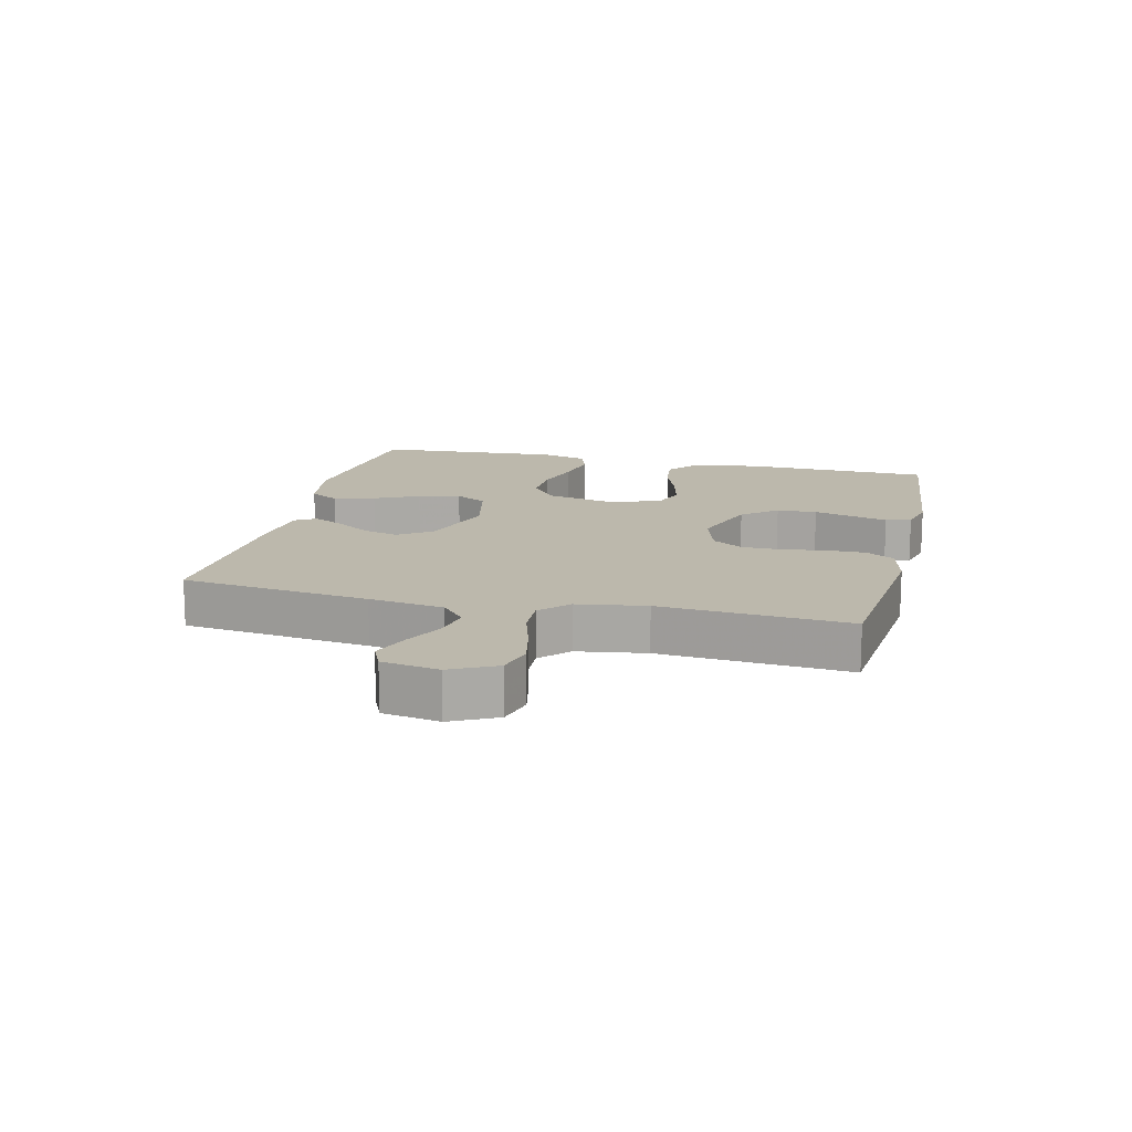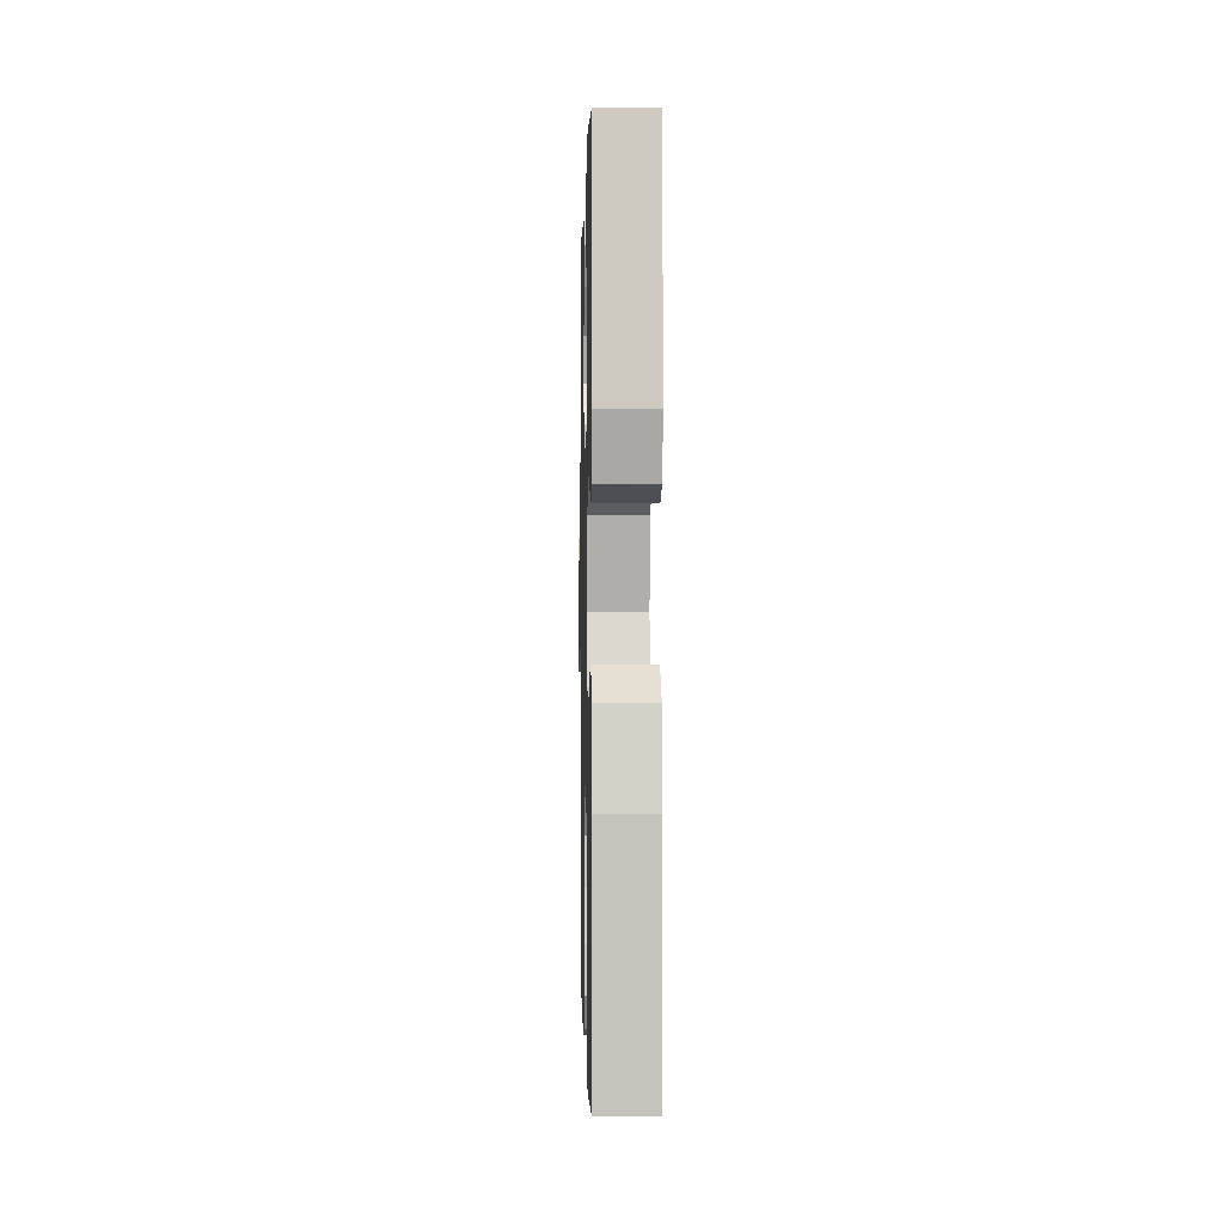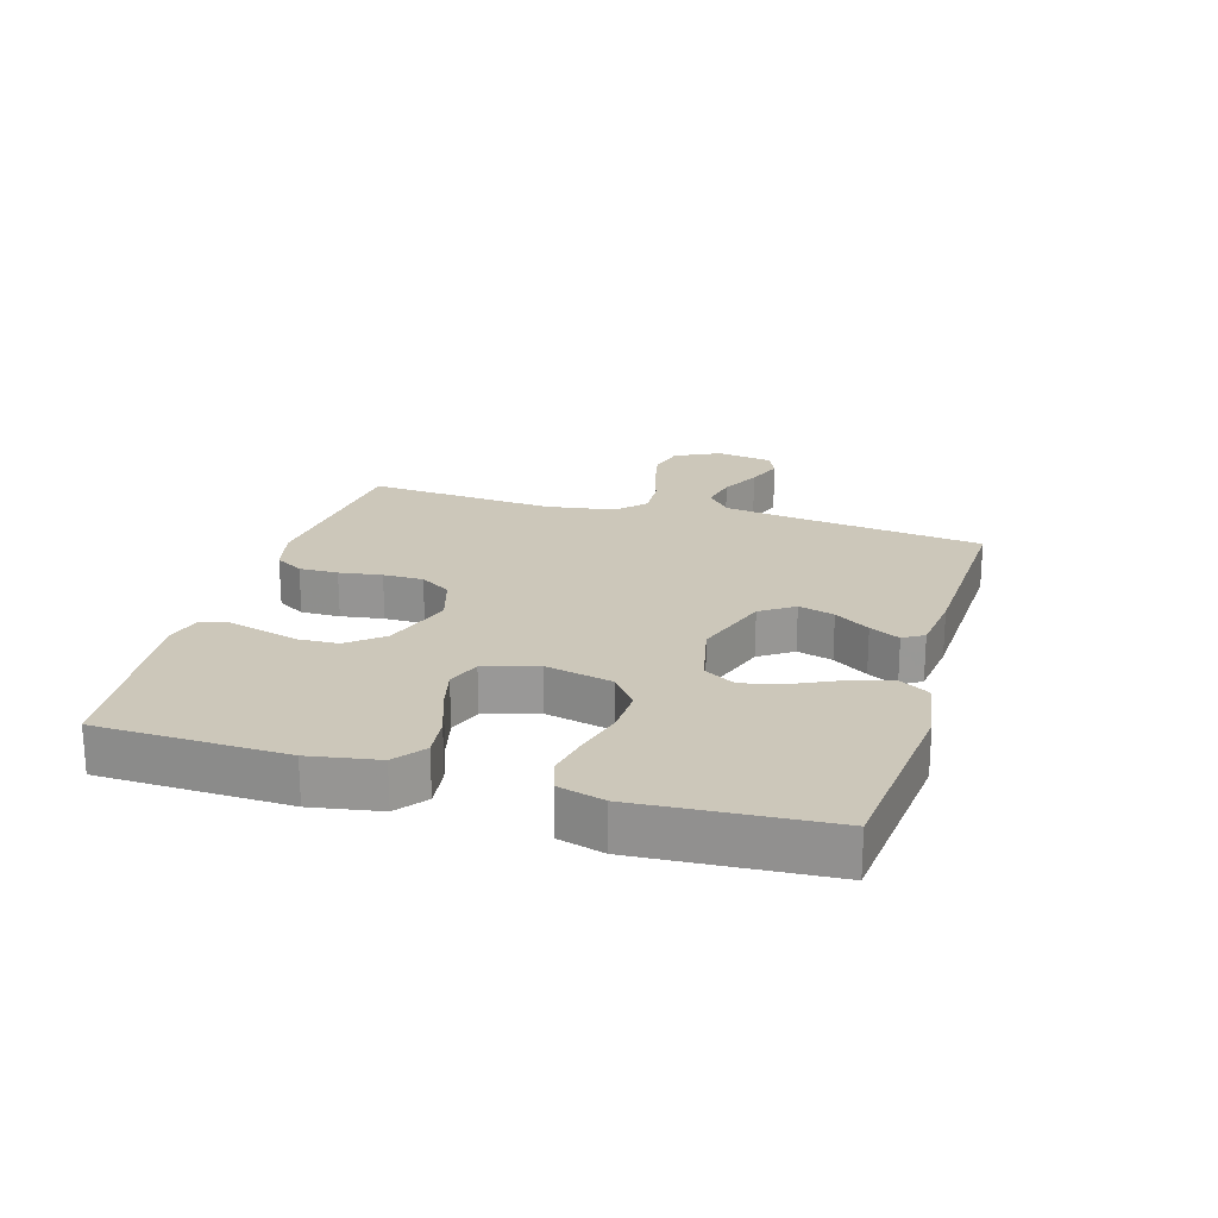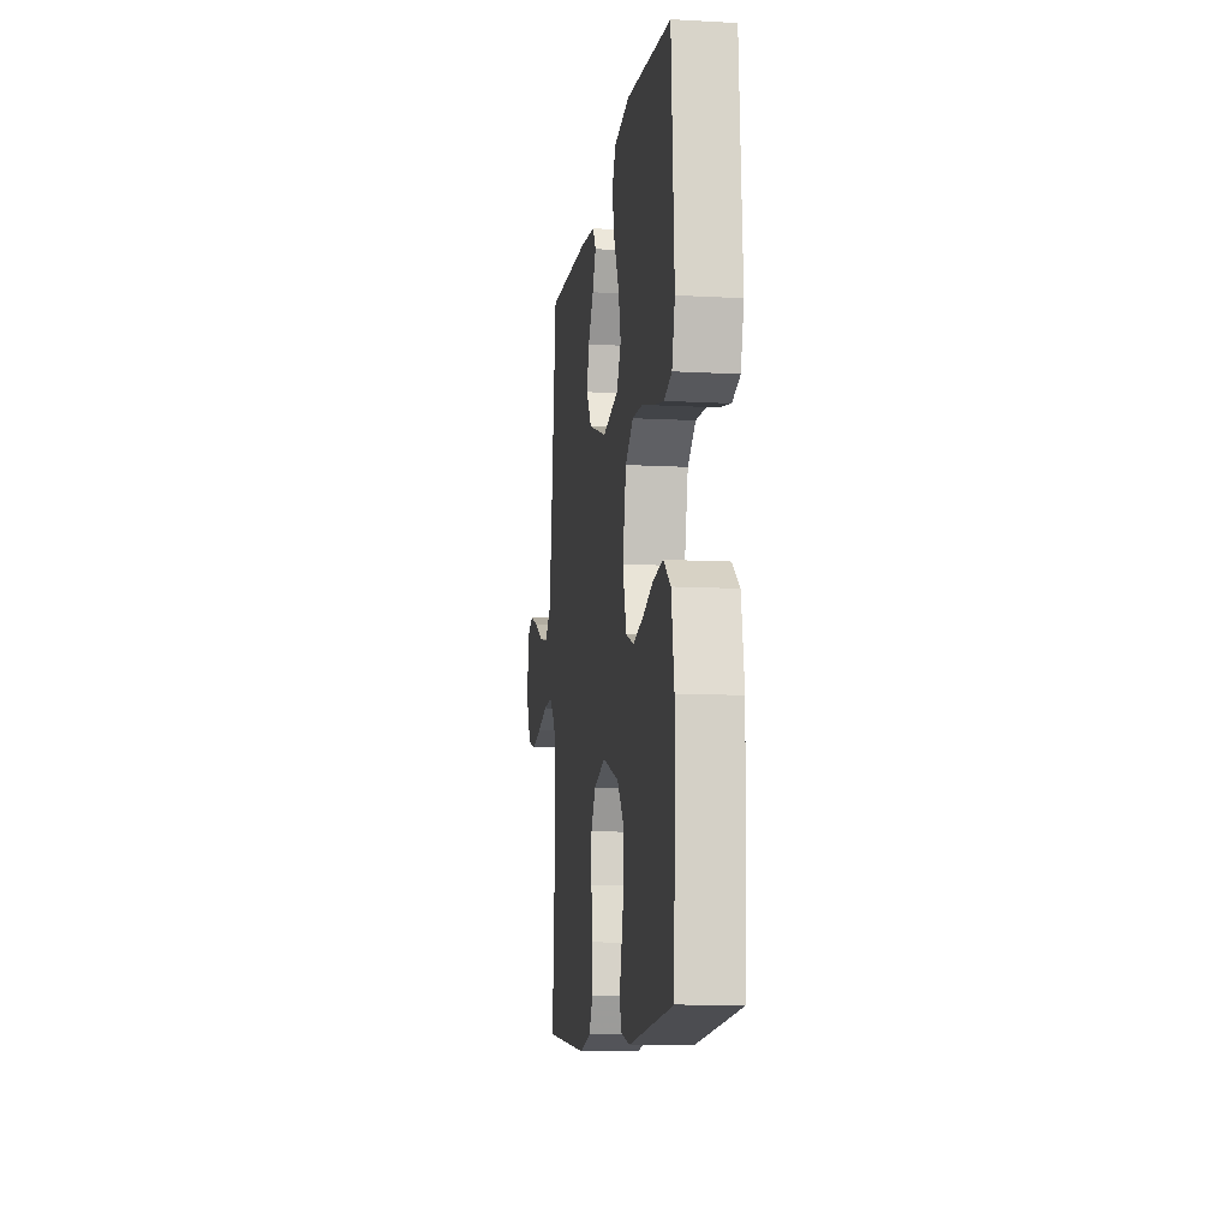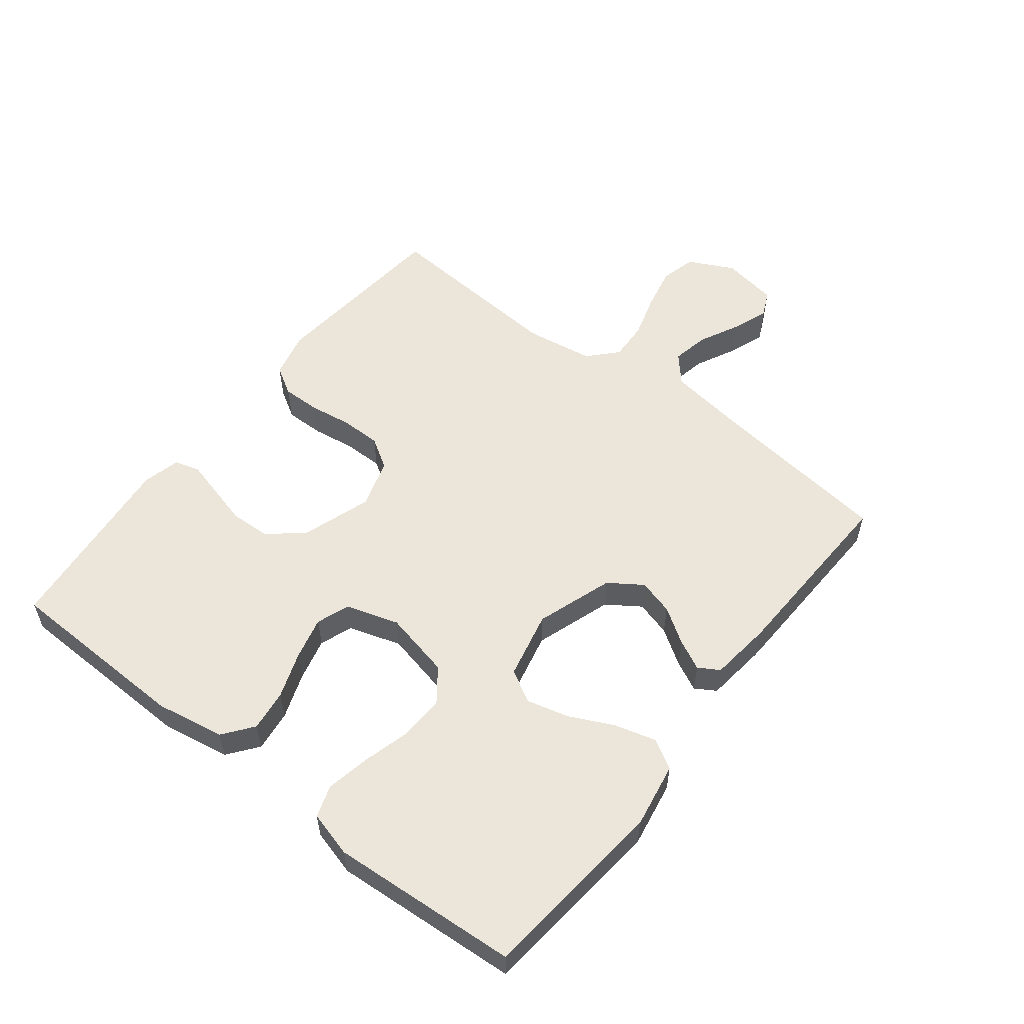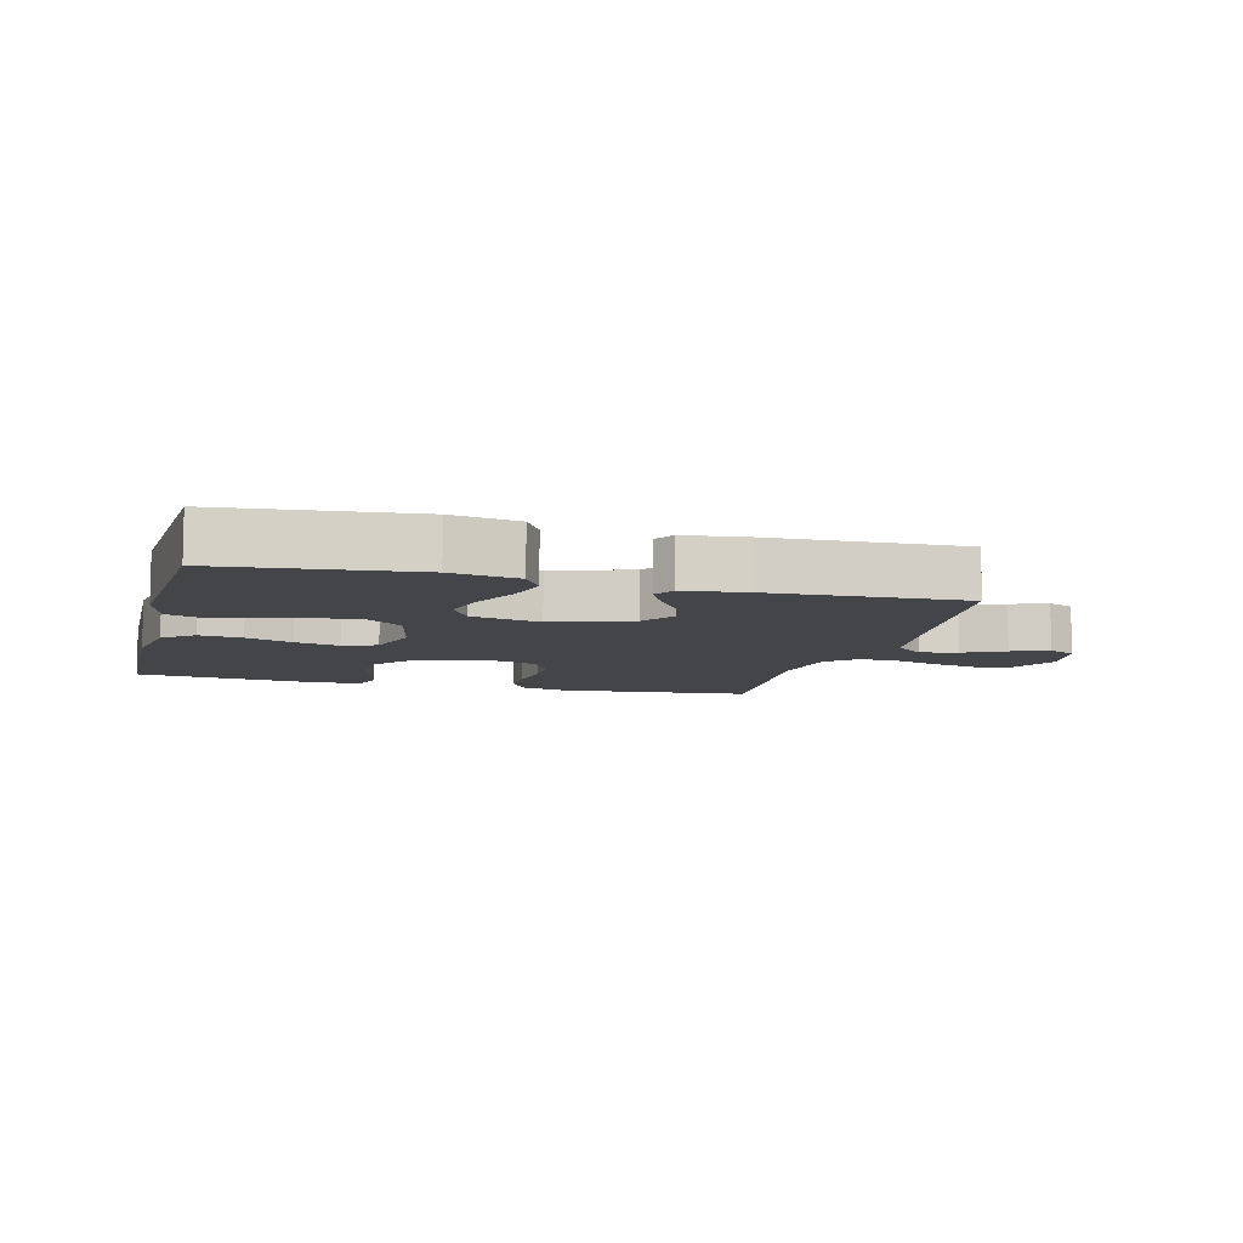
<metadata>
{"format":"obj","ext":"obj","renderer":"f3d","projection":"perspective","resolution":1024,"background":"white","views":[{"elev":14.6,"azim":103.5,"up":"+Y"},{"elev":0.0,"azim":-91.3,"up":"+Z"},{"elev":21.4,"azim":-73.5,"up":"+Y"},{"elev":-10.4,"azim":-98.0,"up":"+Z"},{"elev":55.7,"azim":-52.1,"up":"+Y"},{"elev":-8.8,"azim":-14.7,"up":"+Y"}]}
</metadata>
<code>
v 0.5 0.07 -0.5
v 0.2 0.07 -0.529
v 0.126 0.07 -0.511
v 0.099 0.07 -0.466
v 0.1 0.07 -0.404
v 0.11 0.07 -0.336
v 0.11 0.07 -0.272
v 0.079 0.07 -0.223
v 0 0.07 -0.199
v -0.112 0.07 -0.237
v -0.157 0.07 -0.292
v -0.16 0.07 -0.356
v -0.143 0.07 -0.42
v -0.128 0.07 -0.476
v -0.14 0.07 -0.516
v -0.2 0.07 -0.531
v -0.5 0.07 -0.5
v -0.508 0.07 -0.2
v -0.489 0.07 -0.09
v -0.441 0.07 -0.053
v -0.375 0.07 -0.061
v -0.302 0.07 -0.087
v -0.233 0.07 -0.104
v -0.18 0.07 -0.084
v -0.154 0.07 0
v -0.178 0.07 0.108
v -0.231 0.07 0.148
v -0.303 0.07 0.145
v -0.379 0.07 0.124
v -0.449 0.07 0.11
v -0.5 0.07 0.127
v -0.52 0.07 0.2
v -0.5 0.07 0.5
v -0.2 0.07 0.531
v -0.095 0.07 0.513
v -0.068 0.07 0.466
v -0.086 0.07 0.4
v -0.12 0.07 0.329
v -0.137 0.07 0.262
v -0.108 0.07 0.211
v 0 0.07 0.187
v 0.123 0.07 0.229
v 0.159 0.07 0.282
v 0.143 0.07 0.339
v 0.106 0.07 0.395
v 0.082 0.07 0.443
v 0.102 0.07 0.476
v 0.2 0.07 0.488
v 0.5 0.07 0.5
v 0.537 0.07 0.2
v 0.554 0.07 0.081
v 0.598 0.07 0.043
v 0.657 0.07 0.055
v 0.721 0.07 0.087
v 0.779 0.07 0.109
v 0.821 0.07 0.09
v 0.836 0.07 0
v 0.8 0.07 -0.072
v 0.743 0.07 -0.087
v 0.674 0.07 -0.072
v 0.603 0.07 -0.051
v 0.54 0.07 -0.048
v 0.495 0.07 -0.09
v 0.478 0.07 -0.2
v 0.5 0 -0.5
v 0.2 0 -0.529
v 0.126 0 -0.511
v 0.099 0 -0.466
v 0.1 0 -0.404
v 0.11 0 -0.336
v 0.11 0 -0.272
v 0.079 0 -0.223
v 0 0 -0.199
v -0.112 0 -0.237
v -0.157 0 -0.292
v -0.16 0 -0.356
v -0.143 0 -0.42
v -0.128 0 -0.476
v -0.14 0 -0.516
v -0.2 0 -0.531
v -0.5 0 -0.5
v -0.508 0 -0.2
v -0.489 0 -0.09
v -0.441 0 -0.053
v -0.375 0 -0.061
v -0.302 0 -0.087
v -0.233 0 -0.104
v -0.18 0 -0.084
v -0.154 0 0
v -0.178 0 0.108
v -0.231 0 0.148
v -0.303 0 0.145
v -0.379 0 0.124
v -0.449 0 0.11
v -0.5 0 0.127
v -0.52 0 0.2
v -0.5 0 0.5
v -0.2 0 0.531
v -0.095 0 0.513
v -0.068 0 0.466
v -0.086 0 0.4
v -0.12 0 0.329
v -0.137 0 0.262
v -0.108 0 0.211
v 0 0 0.187
v 0.123 0 0.229
v 0.159 0 0.282
v 0.143 0 0.339
v 0.106 0 0.395
v 0.082 0 0.443
v 0.102 0 0.476
v 0.2 0 0.488
v 0.5 0 0.5
v 0.537 0 0.2
v 0.554 0 0.081
v 0.598 0 0.043
v 0.657 0 0.055
v 0.721 0 0.087
v 0.779 0 0.109
v 0.821 0 0.09
v 0.836 0 0
v 0.8 0 -0.072
v 0.743 0 -0.087
v 0.674 0 -0.072
v 0.603 0 -0.051
v 0.54 0 -0.048
v 0.495 0 -0.09
v 0.478 0 -0.2
f 58 59 60 61
f 56 57 58 61
f 56 61 62
f 53 54 55 56
f 53 56 62
f 52 53 62
f 51 52 62 63
f 47 48 49 50
f 47 50 51 63
f 44 45 46 47
f 35 36 37 38
f 35 38 39
f 34 35 39
f 33 34 39
f 32 33 39 40
f 28 29 30 31
f 28 31 32 40
f 19 20 21 22
f 19 22 23
f 18 19 23
f 17 18 23
f 16 17 23 24
f 13 14 15 16
f 12 13 16
f 11 12 16 24
f 3 4 5 6
f 3 6 7
f 64 1 2 3
f 64 3 7
f 44 47 63 64
f 43 44 64
f 42 43 64 7
f 41 42 7 8
f 27 28 40 41
f 26 27 41
f 25 26 41 8
f 10 11 24 25
f 9 10 25
f 8 9 25
f 125 124 123 122
f 125 122 121 120
f 126 125 120
f 120 119 118 117
f 126 120 117
f 126 117 116
f 127 126 116 115
f 114 113 112 111
f 127 115 114 111
f 111 110 109 108
f 102 101 100 99
f 103 102 99
f 103 99 98
f 103 98 97
f 104 103 97 96
f 95 94 93 92
f 104 96 95 92
f 86 85 84 83
f 87 86 83
f 87 83 82
f 87 82 81
f 88 87 81 80
f 80 79 78 77
f 80 77 76
f 88 80 76 75
f 70 69 68 67
f 71 70 67
f 67 66 65 128
f 71 67 128
f 128 127 111 108
f 128 108 107
f 71 128 107 106
f 72 71 106 105
f 105 104 92 91
f 105 91 90
f 72 105 90 89
f 89 88 75 74
f 89 74 73
f 89 73 72
f 1 65 66 2
f 2 66 67 3
f 3 67 68 4
f 4 68 69 5
f 5 69 70 6
f 6 70 71 7
f 7 71 72 8
f 8 72 73 9
f 9 73 74 10
f 10 74 75 11
f 11 75 76 12
f 12 76 77 13
f 13 77 78 14
f 14 78 79 15
f 15 79 80 16
f 16 80 81 17
f 17 81 82 18
f 18 82 83 19
f 19 83 84 20
f 20 84 85 21
f 21 85 86 22
f 22 86 87 23
f 23 87 88 24
f 24 88 89 25
f 25 89 90 26
f 26 90 91 27
f 27 91 92 28
f 28 92 93 29
f 29 93 94 30
f 30 94 95 31
f 31 95 96 32
f 32 96 97 33
f 33 97 98 34
f 34 98 99 35
f 35 99 100 36
f 36 100 101 37
f 37 101 102 38
f 38 102 103 39
f 39 103 104 40
f 40 104 105 41
f 41 105 106 42
f 42 106 107 43
f 43 107 108 44
f 44 108 109 45
f 45 109 110 46
f 46 110 111 47
f 47 111 112 48
f 48 112 113 49
f 49 113 114 50
f 50 114 115 51
f 51 115 116 52
f 52 116 117 53
f 53 117 118 54
f 54 118 119 55
f 55 119 120 56
f 56 120 121 57
f 57 121 122 58
f 58 122 123 59
f 59 123 124 60
f 60 124 125 61
f 61 125 126 62
f 62 126 127 63
f 63 127 128 64
f 64 128 65 1

</code>
